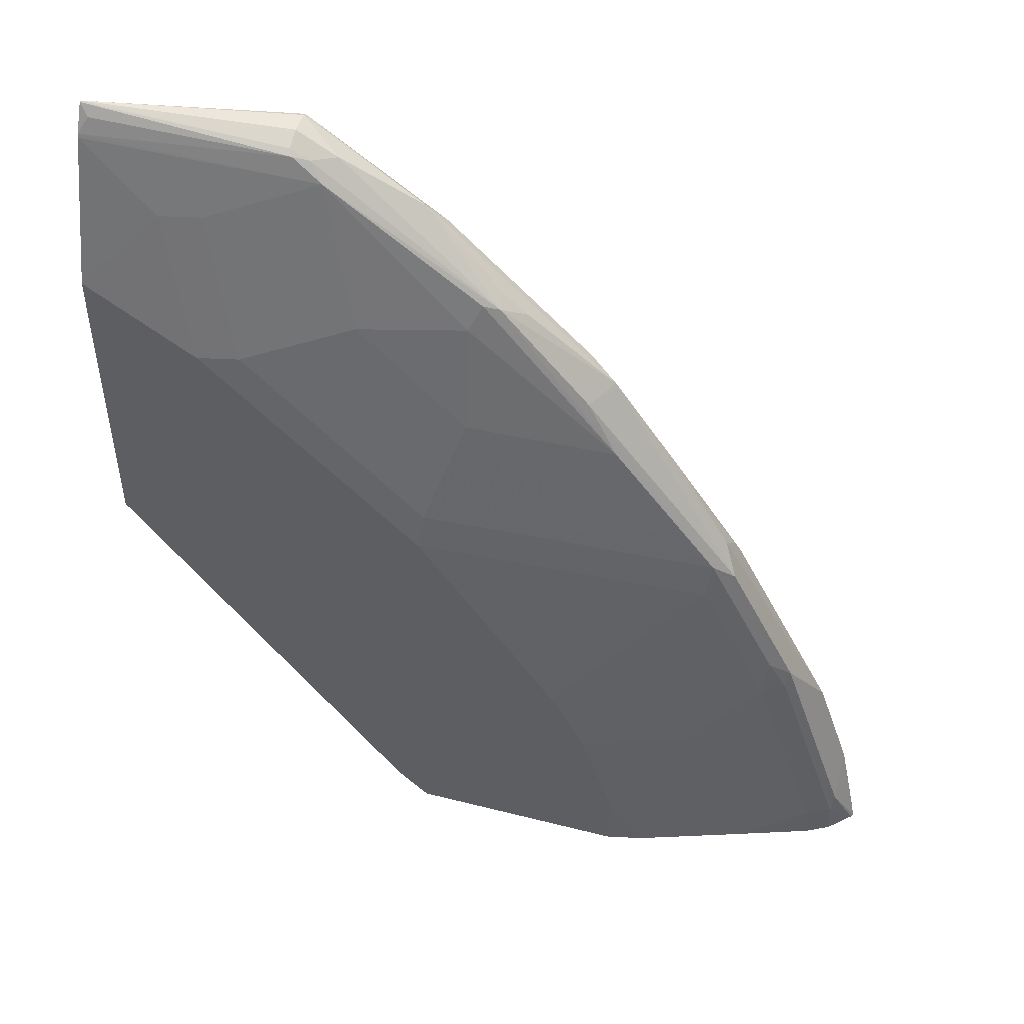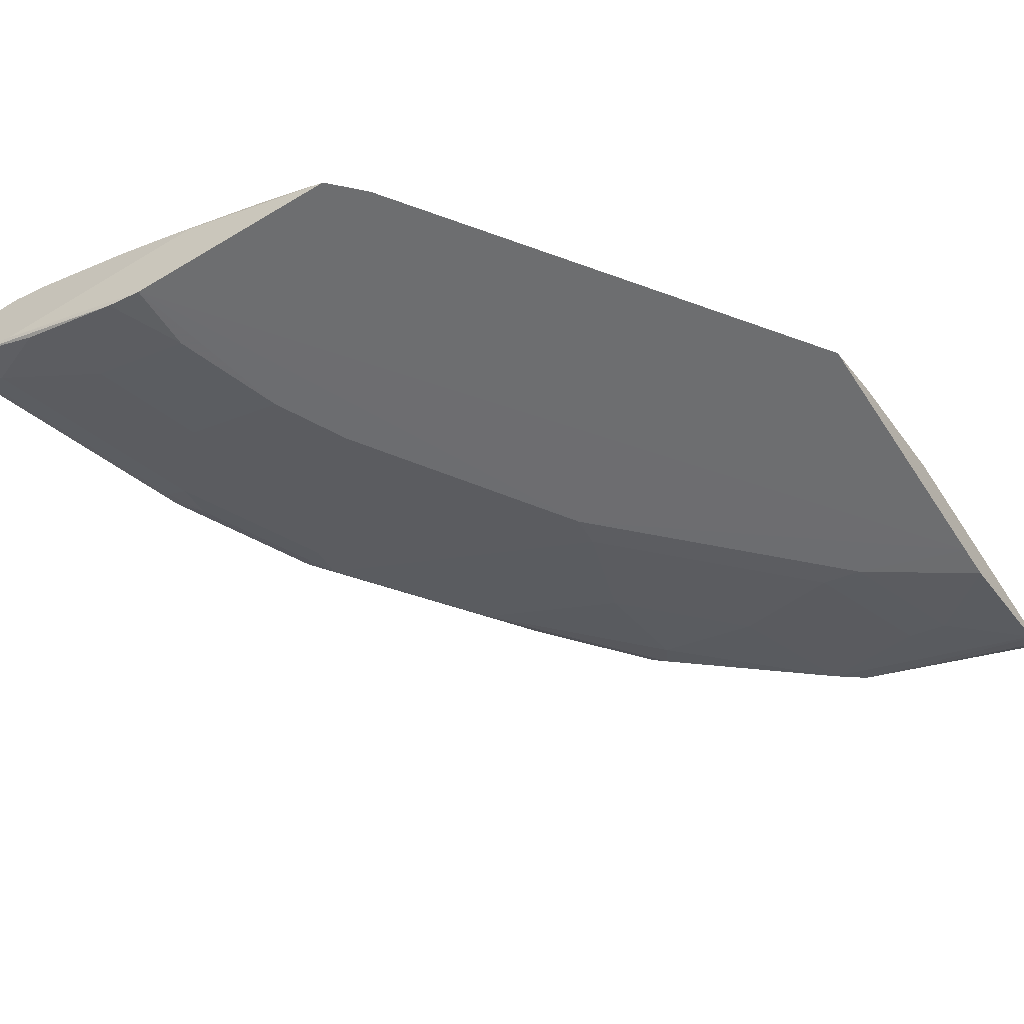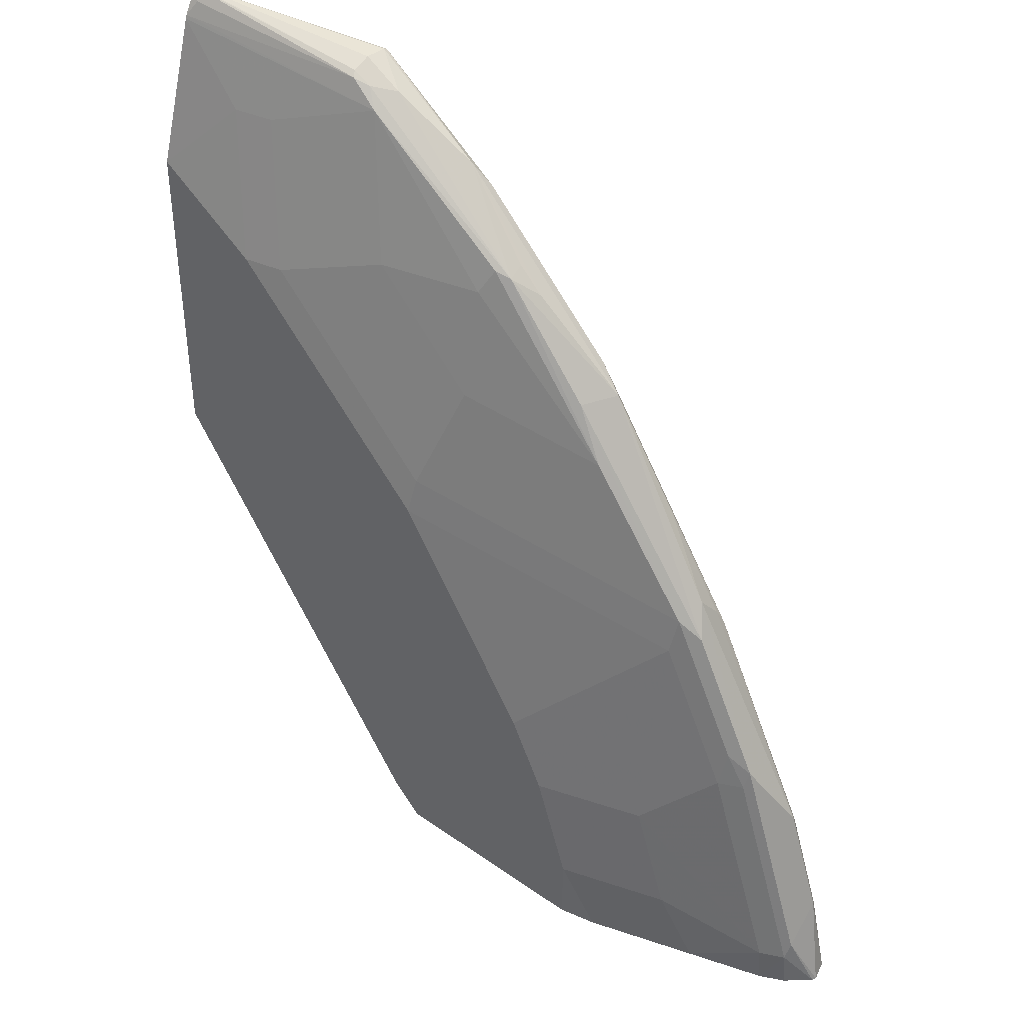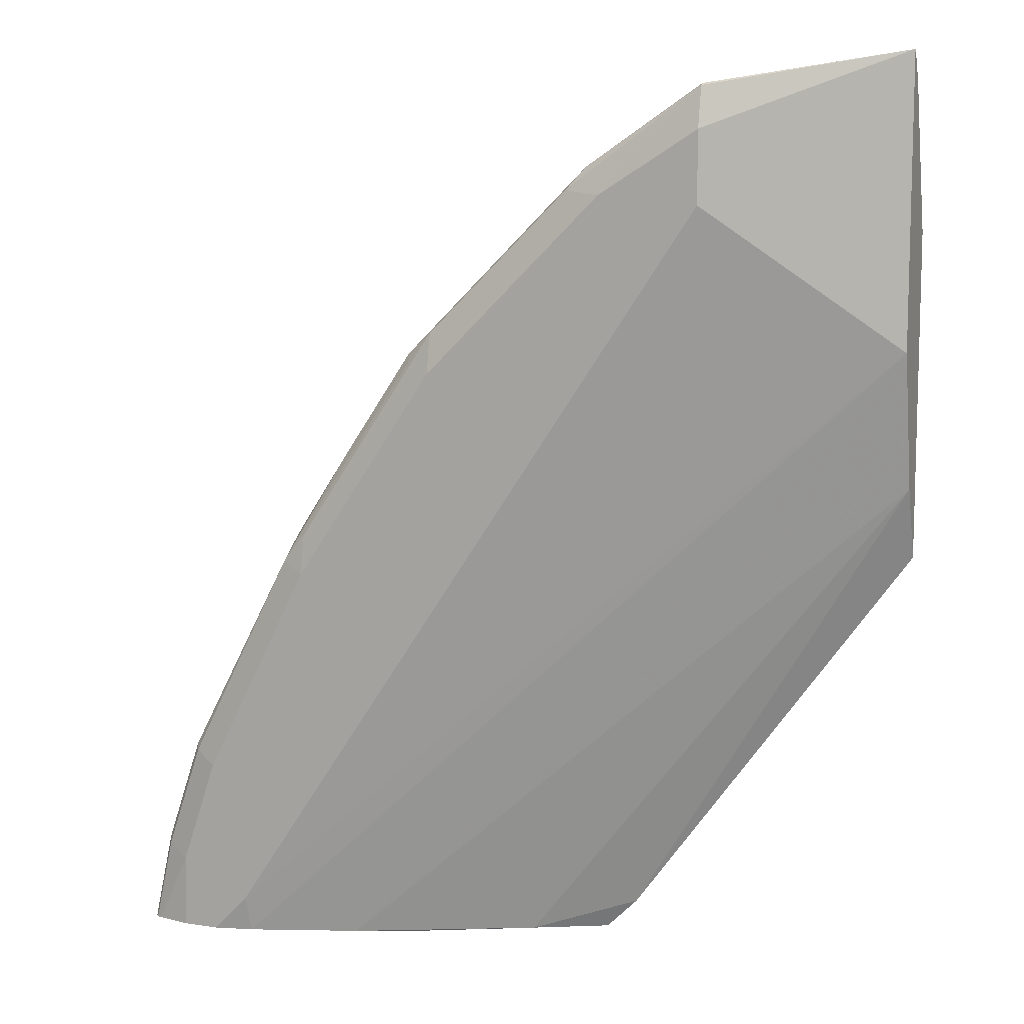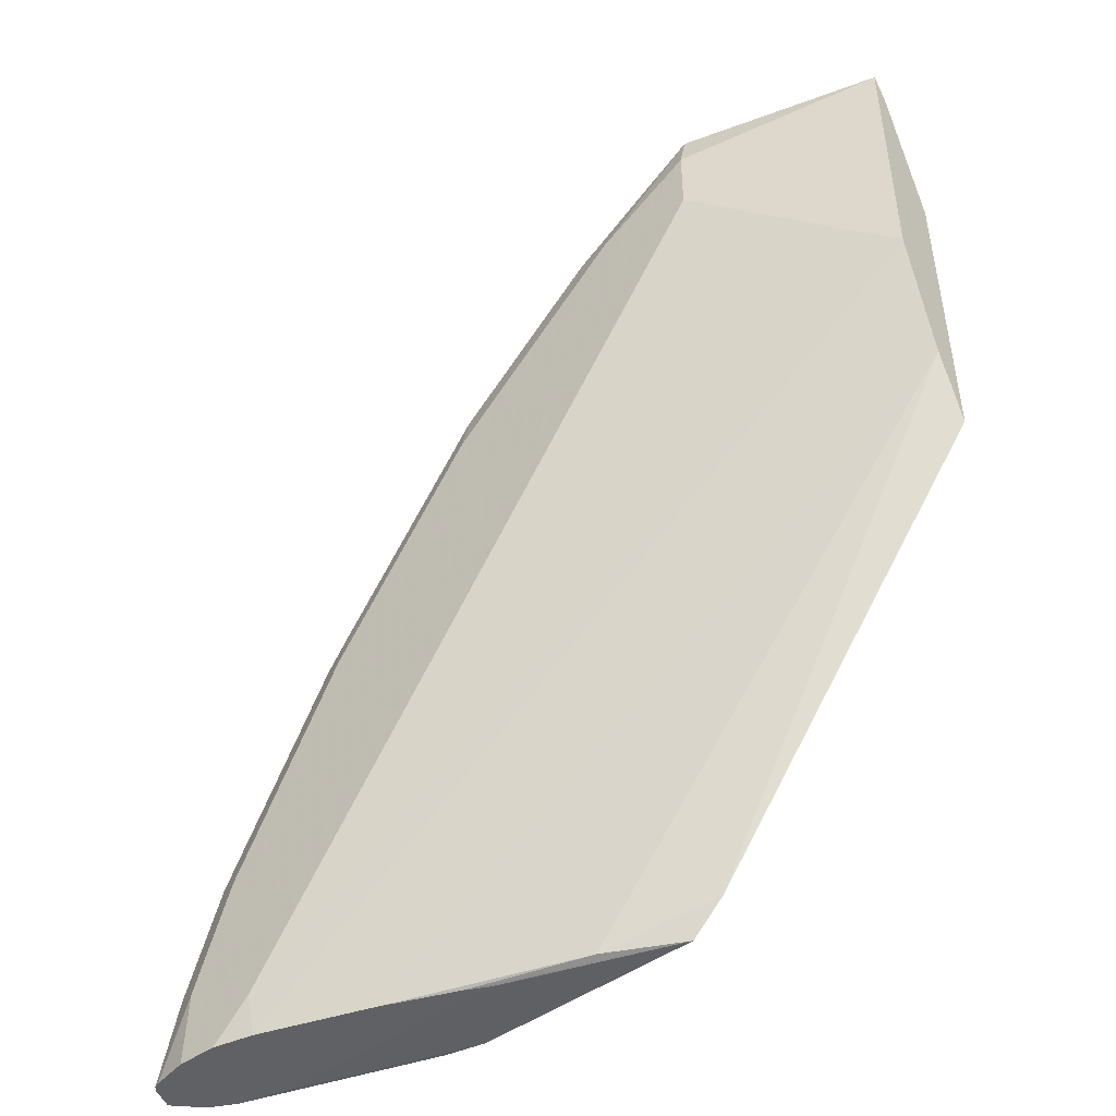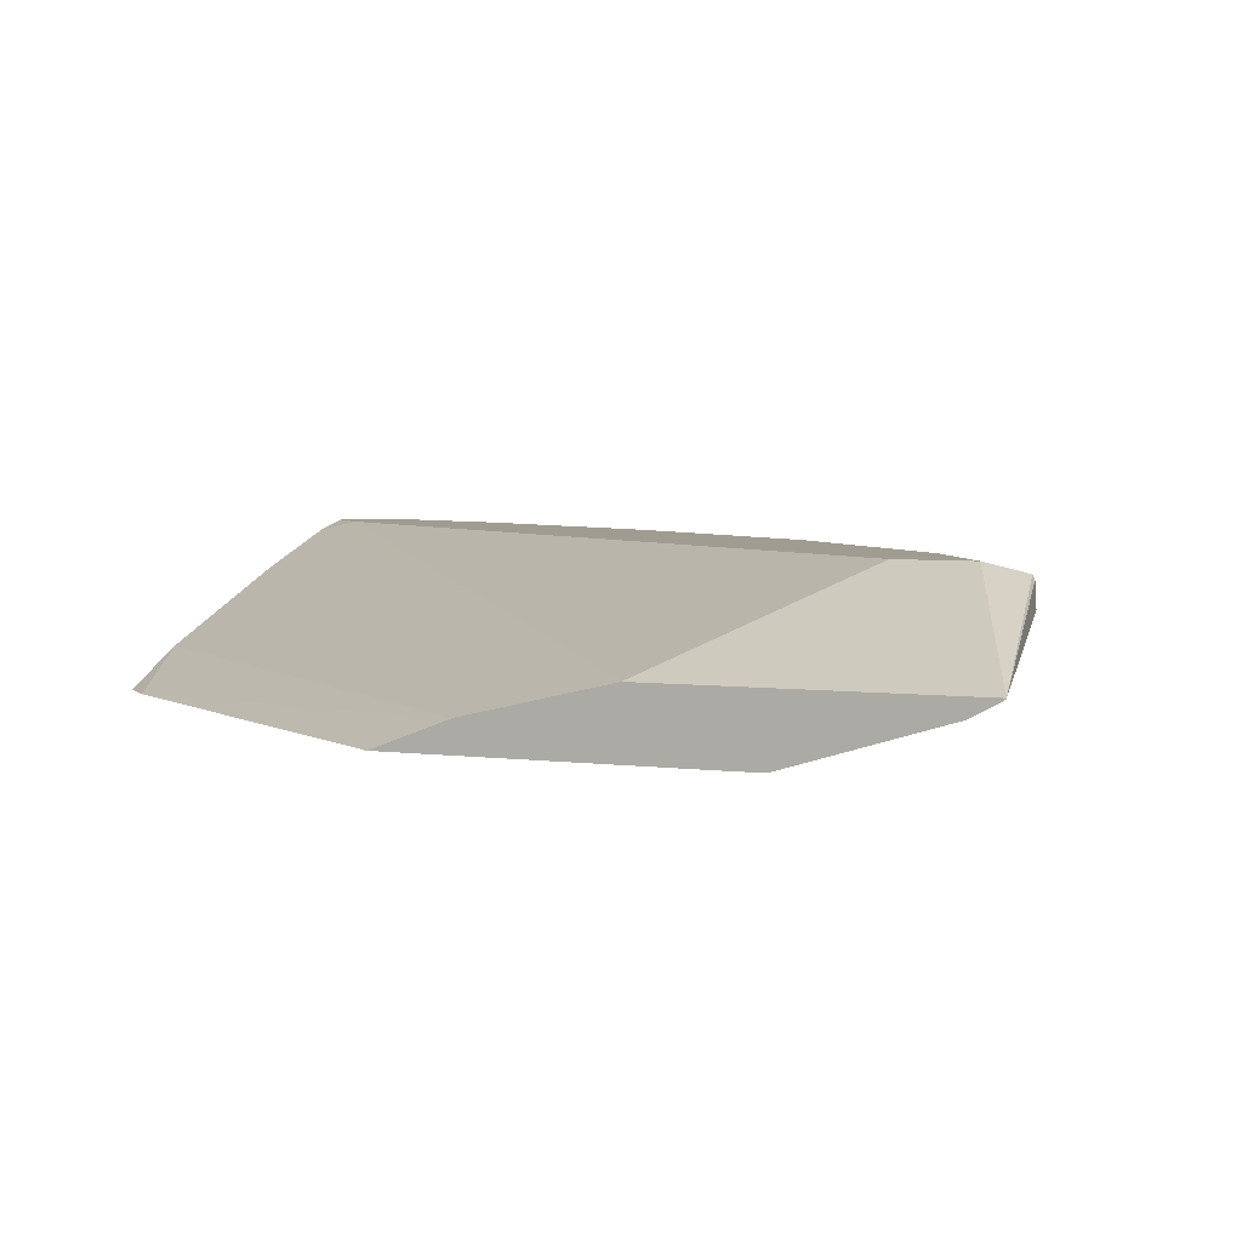
<metadata>
{"format":"obj","ext":"obj","renderer":"f3d","projection":"perspective","resolution":1024,"background":"white","views":[{"elev":50.3,"azim":15.6,"up":"+Z"},{"elev":-54.2,"azim":-147.4,"up":"+Y"},{"elev":40.4,"azim":40.8,"up":"+Z"},{"elev":9.7,"azim":-159.1,"up":"+Z"},{"elev":-48.0,"azim":-141.7,"up":"+Z"},{"elev":4.3,"azim":-66.2,"up":"+Y"}]}
</metadata>
<code>
v 0.7736 -0.2512 0.2531
v 0.4606 -0.2512 0.5013
v 0.6276 -0.2512 0.2715
v 0.4606 -0.2347 0.5439
v 0.4606 -0.251 0.6901
v 0.4606 -0.2512 0.6686
v 0.523 -0.251 0.6485
v 0.5021 -0.2301 0.7322
v 0.4606 -0.2254 0.7741
v 0.5884 -0.204 0.7531
v 0.5257 -0.2249 0.7322
v 0.5466 -0.2458 0.6485
v 0.6093 -0.2249 0.6694
v 0.6721 -0.2249 0.6067
v 0.6512 -0.2458 0.5439
v 0.6486 -0.251 0.523
v 0.8159 -0.2092 0.4812
v 0.8185 -0.204 0.5021
v 0.8603 -0.204 0.4184
v 0.8577 -0.2092 0.3975
v 0.8159 -0.2301 0.3557
v 0.7531 -0.251 0.3557
v 0.7322 -0.251 0.3975
v 0.774 -0.251 0.2929
v 0.8368 -0.2301 0.2929
v 0.8582 -0.2254 0.2531
v 0.8996 -0.2092 0.272
v 0.9008 -0.2089 0.2499
v 0.7954 -0.2463 0.2531
v 0.8747 -0.2157 0.2499
v 0.7402 -0.2157 0.2499
v 0.6462 -0.2511 0.2531
v 0.7531 -0.2092 0.2499
v 0.7936 -0.1932 0.2499
v 0.6881 -0.2306 0.2531
v 0.4606 -0.2157 0.6241
v 0.8564 -0.1723 0.2499
v 0.9292 -0.1872 0.2499
v 0.9148 -0.2019 0.2499
v 0.9135 -0.2022 0.272
v 0.9281 -0.1894 0.2499
v 0.9153 -0.1987 0.2824
v 0.9153 -0.1778 0.3034
v 0.8943 -0.1778 0.3661
v 0.8734 -0.1987 0.408
v 0.8717 -0.2022 0.3975
v 0.8316 -0.1987 0.4917
v 0.7375 -0.1987 0.6171
v 0.7479 -0.1778 0.6171
v 0.8229 -0.1883 0.5091
v 0.8264 -0.1778 0.4969
v 0.7897 -0.1778 0.5544
v 0.8298 -0.1743 0.4882
v 0.8717 -0.1743 0.4045
v 0.8159 -0.1674 0.4812
v 0.8159 -0.1726 0.5048
v 0.7322 -0.1726 0.6302
v 0.7462 -0.1743 0.6136
v 0.6381 -0.1778 0.727
v 0.6982 -0.1883 0.6694
v 0.6834 -0.1883 0.6834
v 0.6852 -0.1987 0.6799
v 0.5928 -0.1883 0.7601
v 0.5696 -0.175 0.7731
v 0.5696 -0.1726 0.7719
v 0.6485 -0.1726 0.7139
v 0.6276 -0.1674 0.7113
v 0.7322 -0.1674 0.6067
v 0.5696 -0.1674 0.7065
v 0.5696 -0.1674 0.7484
v 0.4606 -0.2157 0.7914
v 0.4606 -0.2164 0.7911
v 0.5696 -0.199 0.7698
v 0.5718 -0.2022 0.7671
v 0.4655 -0.2197 0.7845
v 0.4606 -0.2247 0.776
v 0.5806 -0.1987 0.7636
v 0.5696 -0.1883 0.7738
v 0.6764 -0.2022 0.6834
v 0.7557 -0.204 0.5857
v 0.6695 -0.2092 0.6694
v 0.8577 -0.1674 0.272
v 0.8787 -0.1674 0.2499
v 0.9007 -0.1674 0.2499
v 0.8787 -0.1674 0.3557
v 0.8996 -0.1674 0.2929
v 0.9205 -0.1718 0.2499
v 0.9236 -0.173 0.2499
v 0.9135 -0.1743 0.2999
v 0.9255 -0.1751 0.2499
v 0.8926 -0.1743 0.3626
f 76 10 74
f 76 9 10
f 80 14 18
f 76 75 72
f 76 72 9
f 72 75 74
f 72 74 73
f 76 74 75
f 77 74 10
f 80 62 79
f 77 78 73
f 77 63 78
f 62 63 77
f 62 77 10
f 62 10 79
f 80 48 62
f 72 73 71
f 80 18 48
f 77 73 74
f 72 71 9
f 59 65 64
f 4 5 71
f 80 81 14
f 61 62 60
f 61 59 62
f 59 63 62
f 59 64 63
f 59 66 65
f 59 57 66
f 57 67 66
f 57 68 67
f 57 55 68
f 57 56 55
f 68 55 67
f 67 55 69
f 70 67 69
f 70 65 67
f 70 71 65
f 70 69 71
f 36 71 69
f 36 4 71
f 9 71 5
f 80 79 81
f 67 65 66
f 81 10 13
f 90 43 38
f 90 89 43
f 89 44 43
f 91 44 89
f 91 54 44
f 91 85 54
f 91 89 85
f 89 86 85
f 54 85 55
f 88 38 84
f 84 38 37
f 61 60 59
f 53 49 52
f 50 52 49
f 27 40 20
f 27 28 40
f 27 20 21
f 27 21 25
f 32 1 3
f 90 38 88
f 81 79 10
f 90 88 89
f 87 86 88
f 14 81 13
f 14 15 18
f 62 48 49
f 60 62 49
f 64 78 63
f 64 71 78
f 64 65 71
f 73 78 71
f 82 36 69
f 82 37 36
f 83 37 82
f 83 84 37
f 83 82 84
f 82 69 84
f 84 69 55
f 85 84 55
f 86 84 85
f 87 84 86
f 87 88 84
f 89 88 86
f 59 60 49
f 51 53 52
f 58 57 49
f 17 23 22
f 17 16 23
f 16 1 23
f 6 1 16
f 6 2 1
f 7 6 16
f 22 23 1
f 22 1 24
f 17 22 21
f 22 24 21
f 26 25 24
f 26 27 25
f 26 28 27
f 26 29 28
f 26 24 29
f 29 24 1
f 29 1 30
f 29 30 28
f 24 25 21
f 17 21 20
f 17 20 19
f 17 19 18
f 2 3 1
f 2 4 3
f 2 5 4
f 6 5 2
f 7 5 6
f 8 5 7
f 8 9 5
f 8 10 9
f 8 11 10
f 8 7 11
f 12 11 7
f 12 10 11
f 12 13 10
f 12 14 13
f 12 15 14
f 59 49 57
f 15 7 16
f 17 15 16
f 17 18 15
f 30 31 28
f 30 1 31
f 12 7 15
f 33 31 32
f 46 19 20
f 46 45 19
f 45 18 19
f 47 18 45
f 47 48 18
f 47 49 48
f 47 50 49
f 47 45 50
f 46 20 40
f 50 45 44
f 51 44 53
f 53 44 54
f 53 54 55
f 53 55 56
f 53 56 57
f 58 53 57
f 58 49 53
f 32 31 1
f 51 50 44
f 46 40 45
f 51 52 50
f 42 44 45
f 33 34 31
f 42 45 40
f 33 35 34
f 33 32 35
f 35 32 3
f 35 4 34
f 34 4 36
f 34 36 37
f 34 37 31
f 35 3 4
f 28 31 38
f 39 28 38
f 39 40 28
f 41 40 39
f 41 42 40
f 41 38 42
f 41 39 38
f 31 37 38
f 42 43 44
f 42 38 43

</code>
